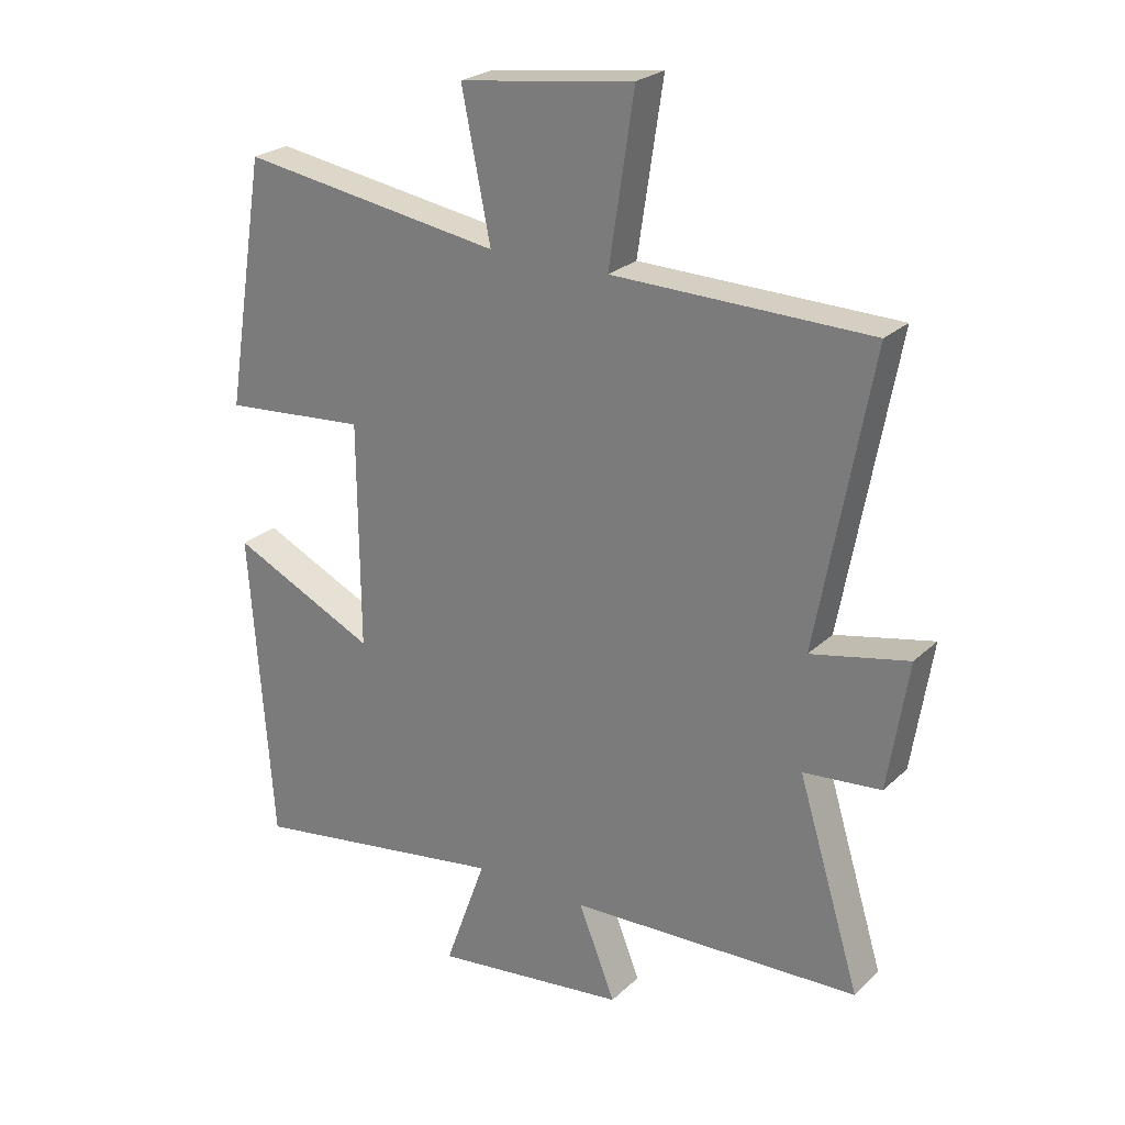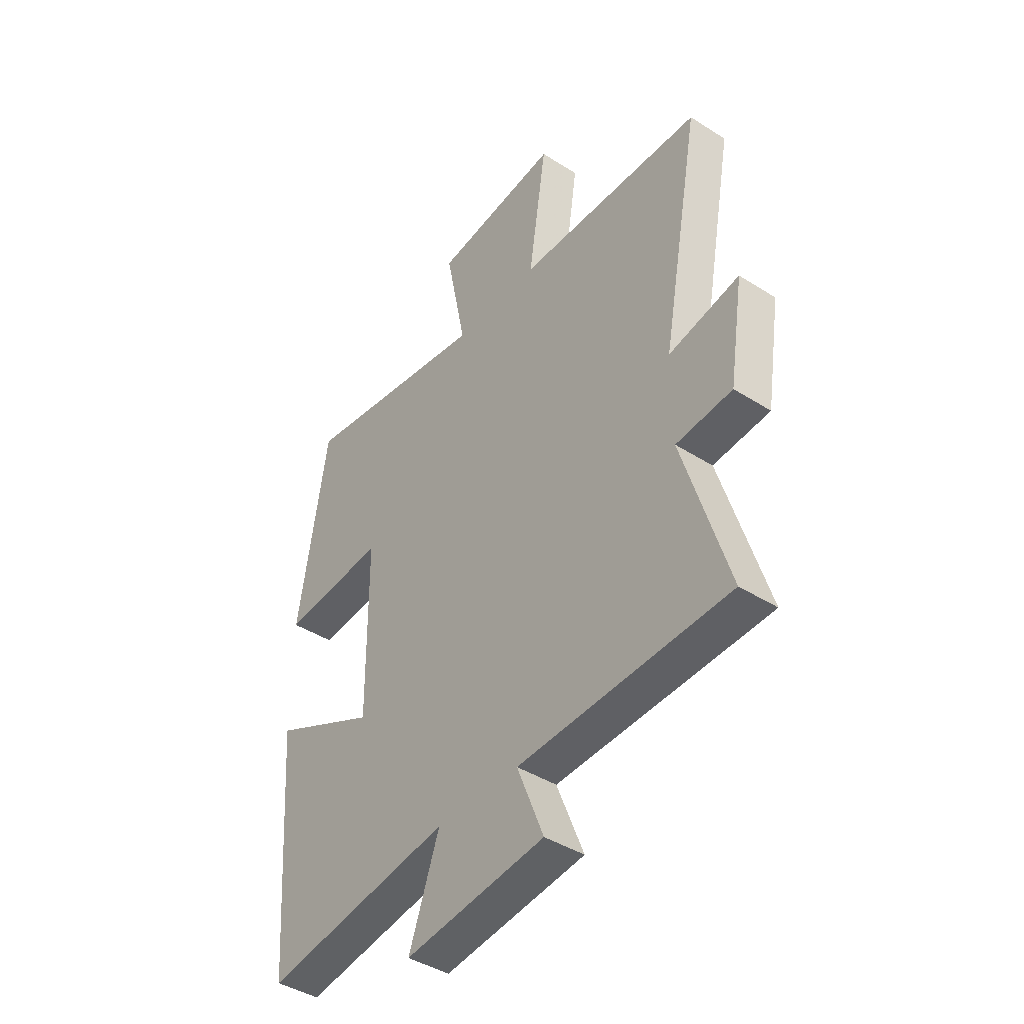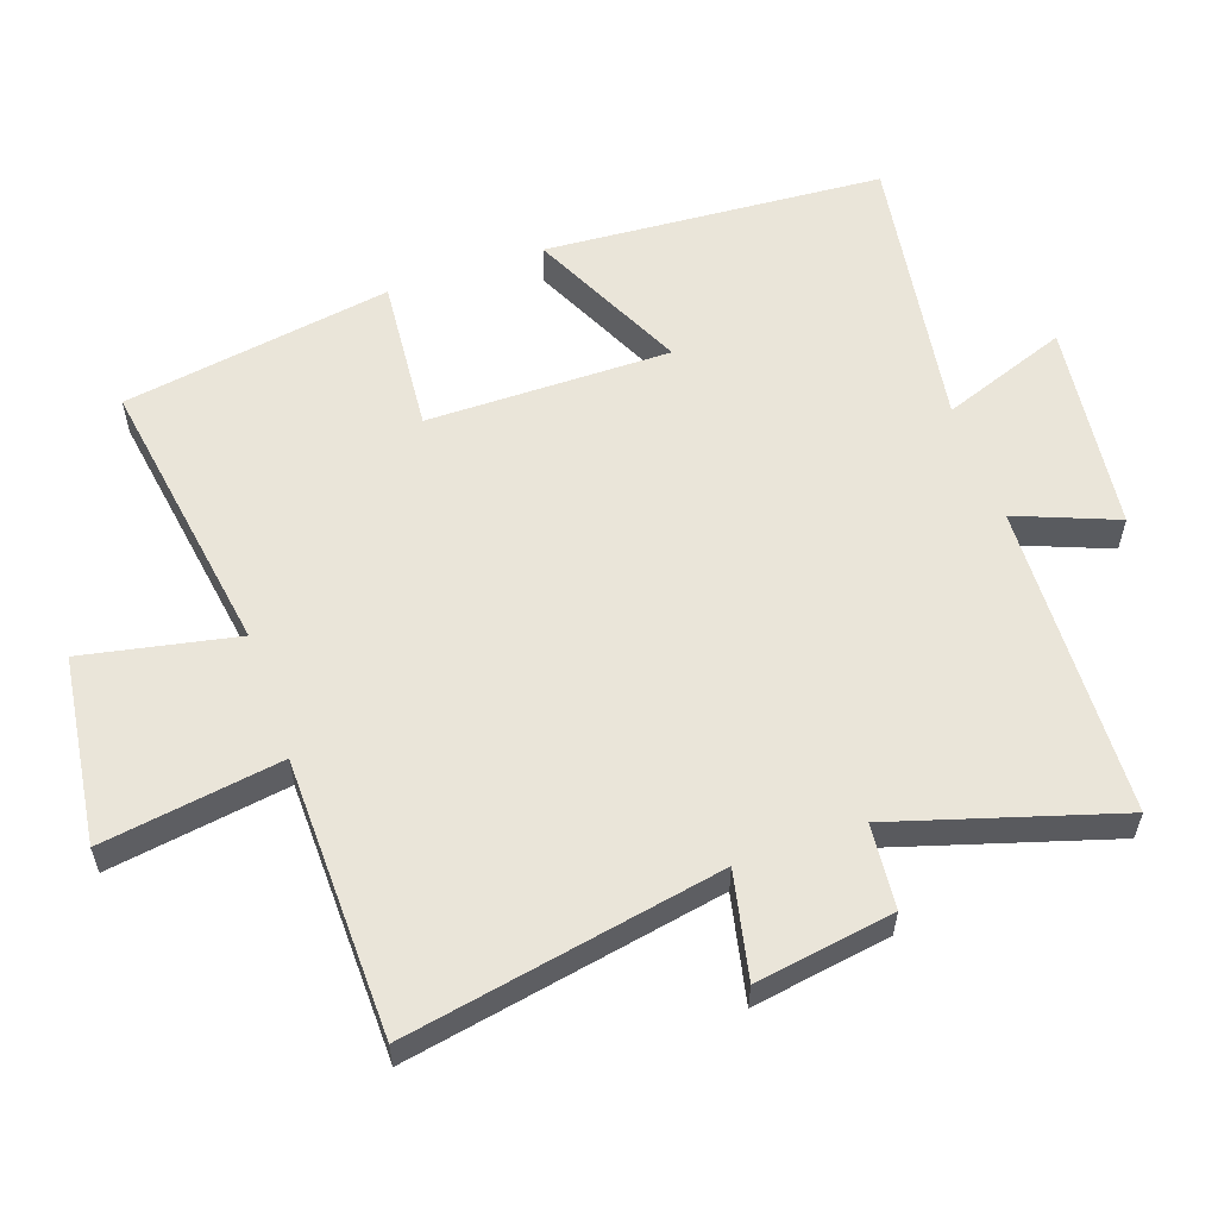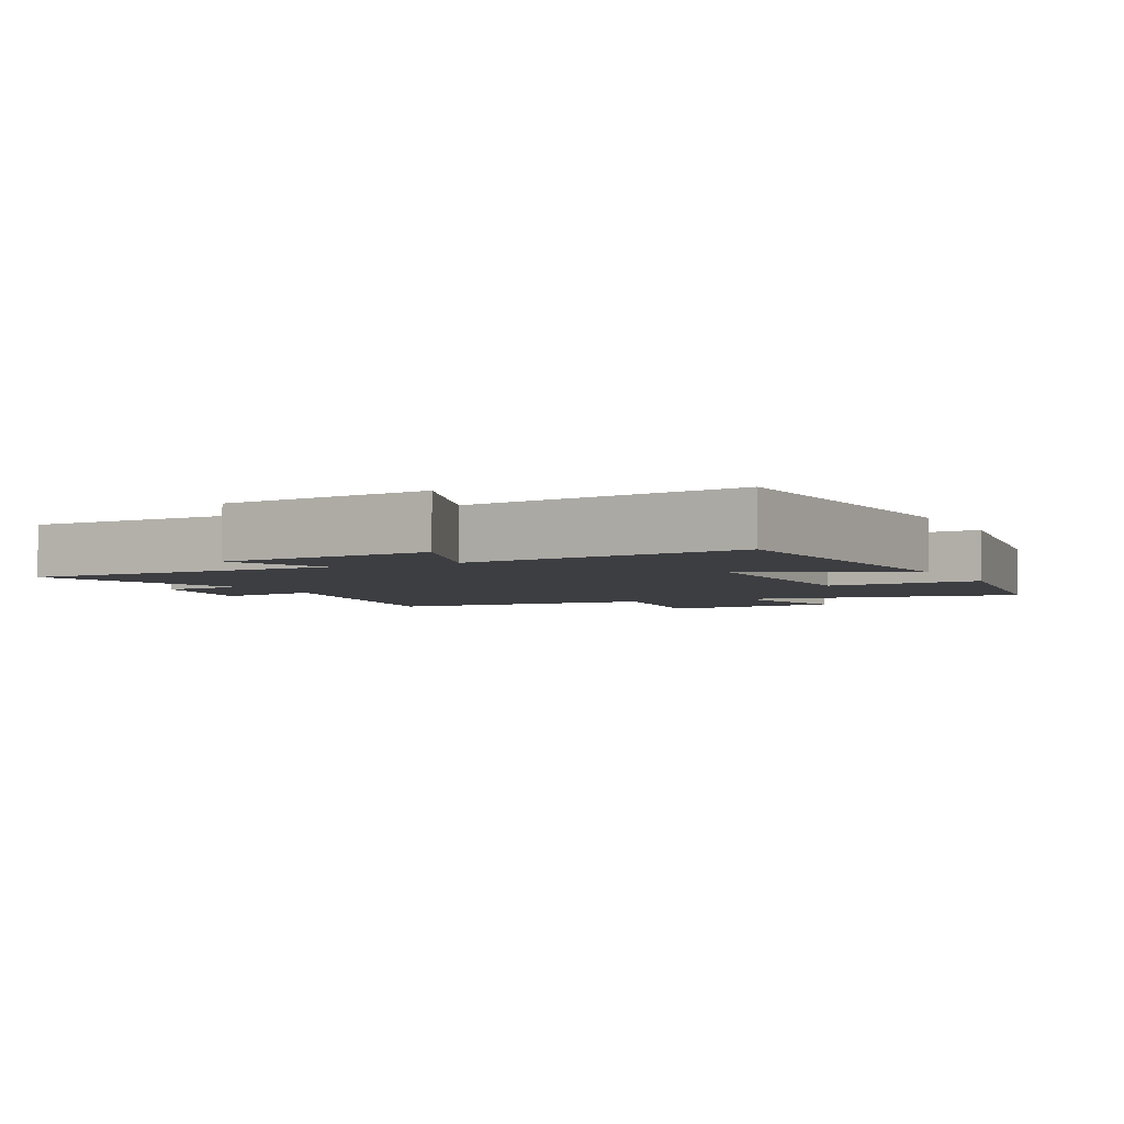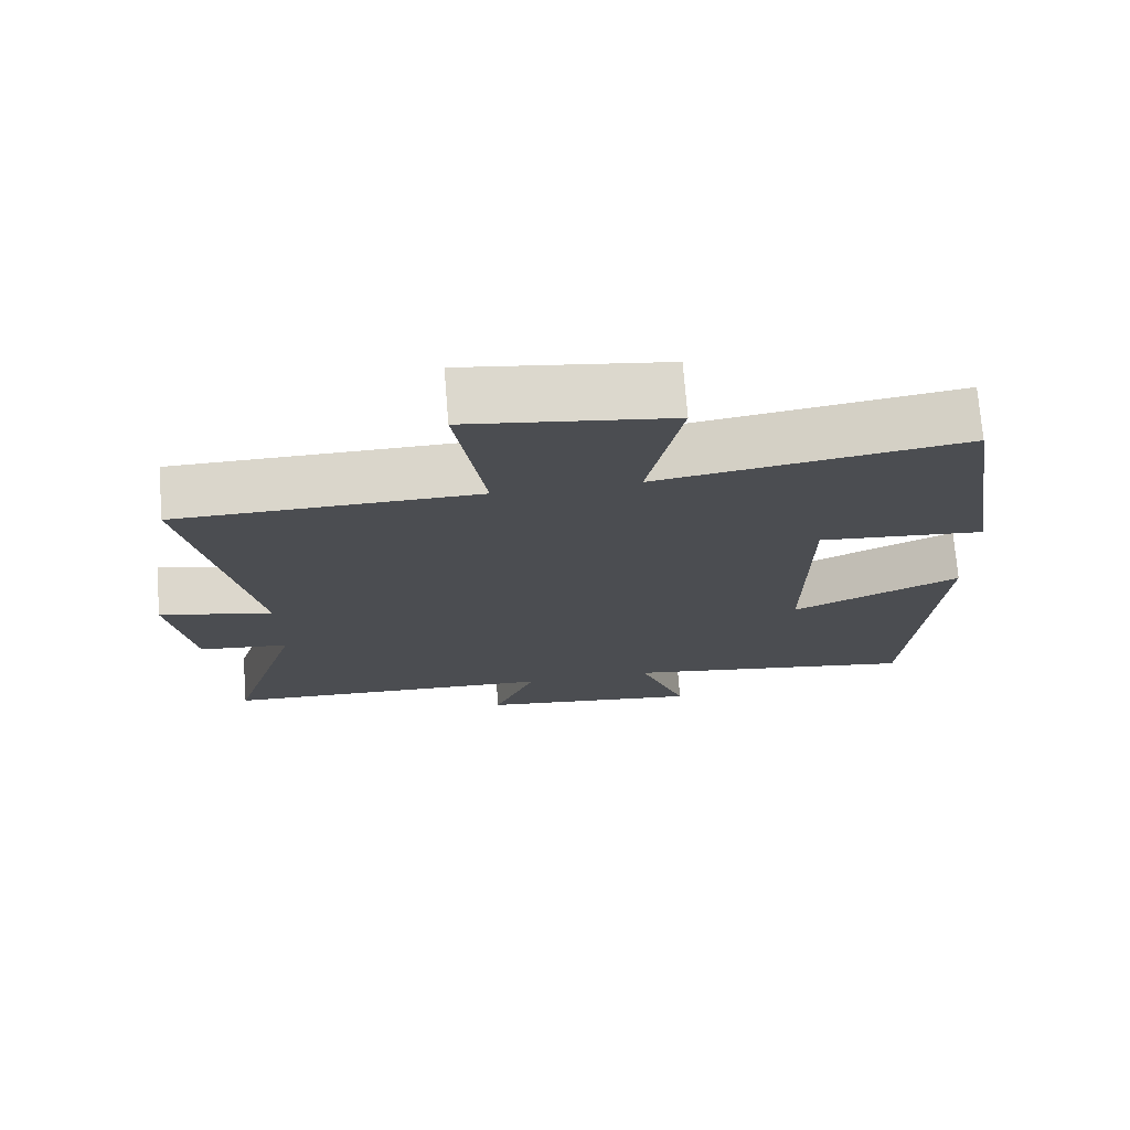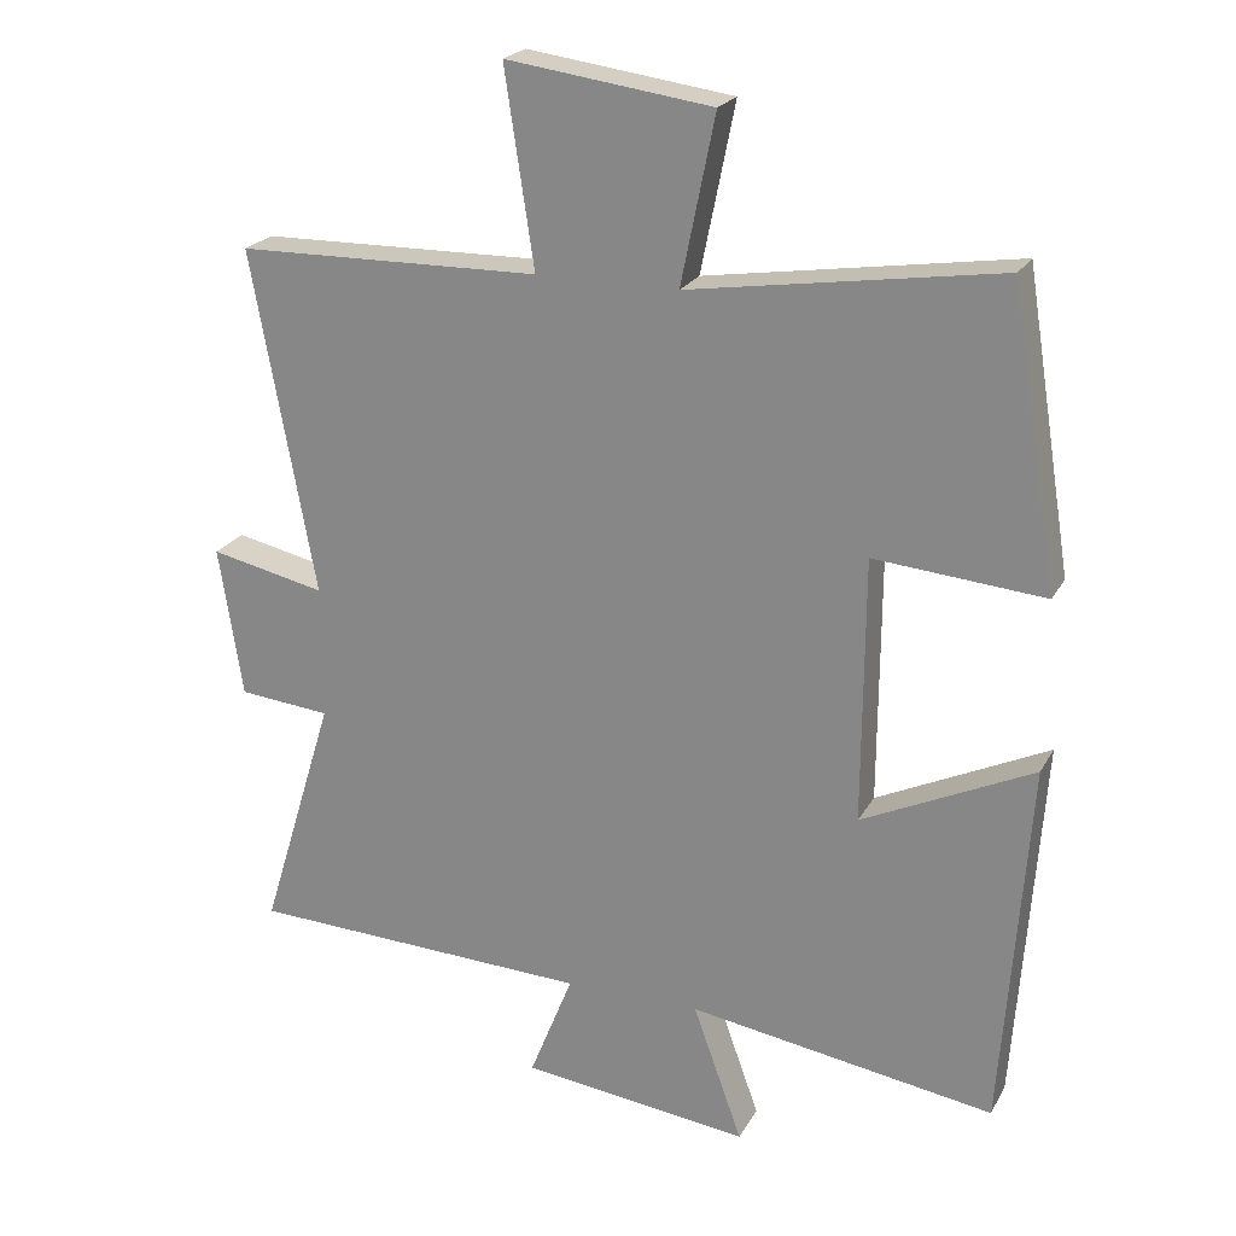
<metadata>
{"format":"obj","ext":"obj","renderer":"f3d","projection":"perspective","resolution":1024,"background":"white","views":[{"elev":24.8,"azim":34.4,"up":"+Z"},{"elev":-42.0,"azim":52.5,"up":"+Z"},{"elev":57.9,"azim":70.7,"up":"+Y"},{"elev":-3.6,"azim":-153.7,"up":"+Y"},{"elev":73.6,"azim":175.5,"up":"+Z"},{"elev":22.2,"azim":-157.9,"up":"+Z"}]}
</metadata>
<code>
v -0.436 0.07 0.564
v -0.017 0.07 0.5
v -0.063 0.07 0.727
v 0.215 0.07 0.765
v 0.175 0.07 0.5
v 0.586 0.07 0.493
v 0.5 0.07 0.028
v 0.656 0.07 0.062
v 0.624 0.07 -0.142
v 0.5 0.07 -0.154
v 0.6 0.07 -0.481
v 0.135 0.07 -0.5
v 0.194 0.07 -0.648
v -0.116 0.07 -0.686
v -0.049 0.07 -0.5
v -0.464 0.07 -0.565
v -0.5 0.07 -0.064
v -0.268 0.07 -0.174
v -0.27 0.07 0.186
v -0.5 0.07 0.166
v -0.436 0 0.564
v -0.017 0 0.5
v -0.063 0 0.727
v 0.215 0 0.765
v 0.175 0 0.5
v 0.586 0 0.493
v 0.5 0 0.028
v 0.656 0 0.062
v 0.624 0 -0.142
v 0.5 0 -0.154
v 0.6 0 -0.481
v 0.135 0 -0.5
v 0.194 0 -0.648
v -0.116 0 -0.686
v -0.049 0 -0.5
v -0.464 0 -0.565
v -0.5 0 -0.064
v -0.268 0 -0.174
v -0.27 0 0.186
v -0.5 0 0.166
f 19 20 1 2
f 18 19 2
f 15 16 17 18
f 15 18 2
f 12 13 14 15
f 10 11 12 15
f 10 15 2
f 7 8 9 10
f 7 10 2 3
f 5 6 7
f 5 7 3
f 3 4 5
f 22 21 40 39
f 22 39 38
f 38 37 36 35
f 22 38 35
f 35 34 33 32
f 35 32 31 30
f 22 35 30
f 30 29 28 27
f 23 22 30 27
f 27 26 25
f 23 27 25
f 25 24 23
f 1 21 22 2
f 2 22 23 3
f 3 23 24 4
f 4 24 25 5
f 5 25 26 6
f 6 26 27 7
f 7 27 28 8
f 8 28 29 9
f 9 29 30 10
f 10 30 31 11
f 11 31 32 12
f 12 32 33 13
f 13 33 34 14
f 14 34 35 15
f 15 35 36 16
f 16 36 37 17
f 17 37 38 18
f 18 38 39 19
f 19 39 40 20
f 20 40 21 1

</code>
